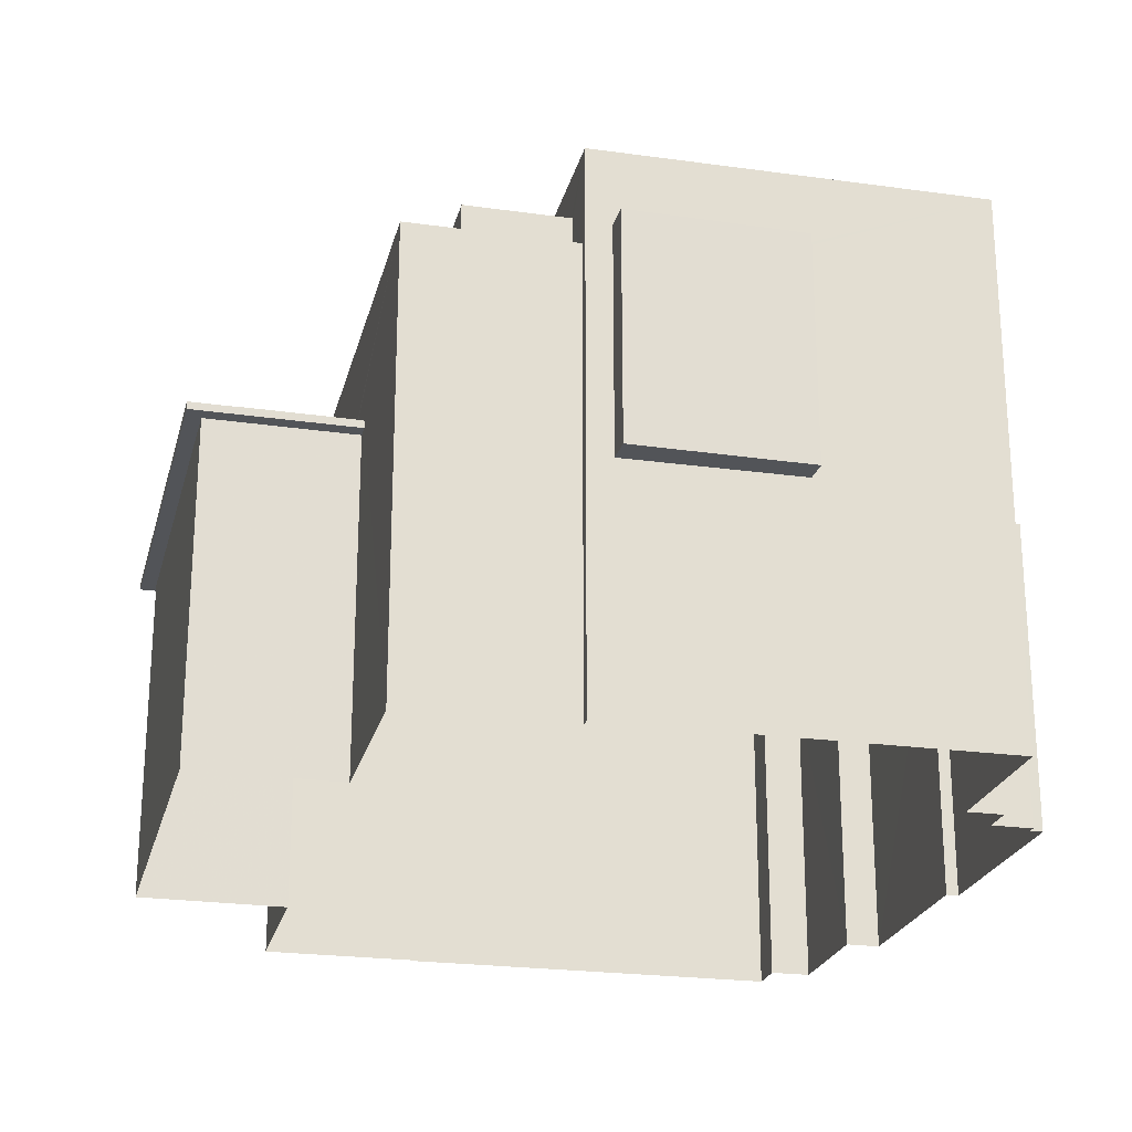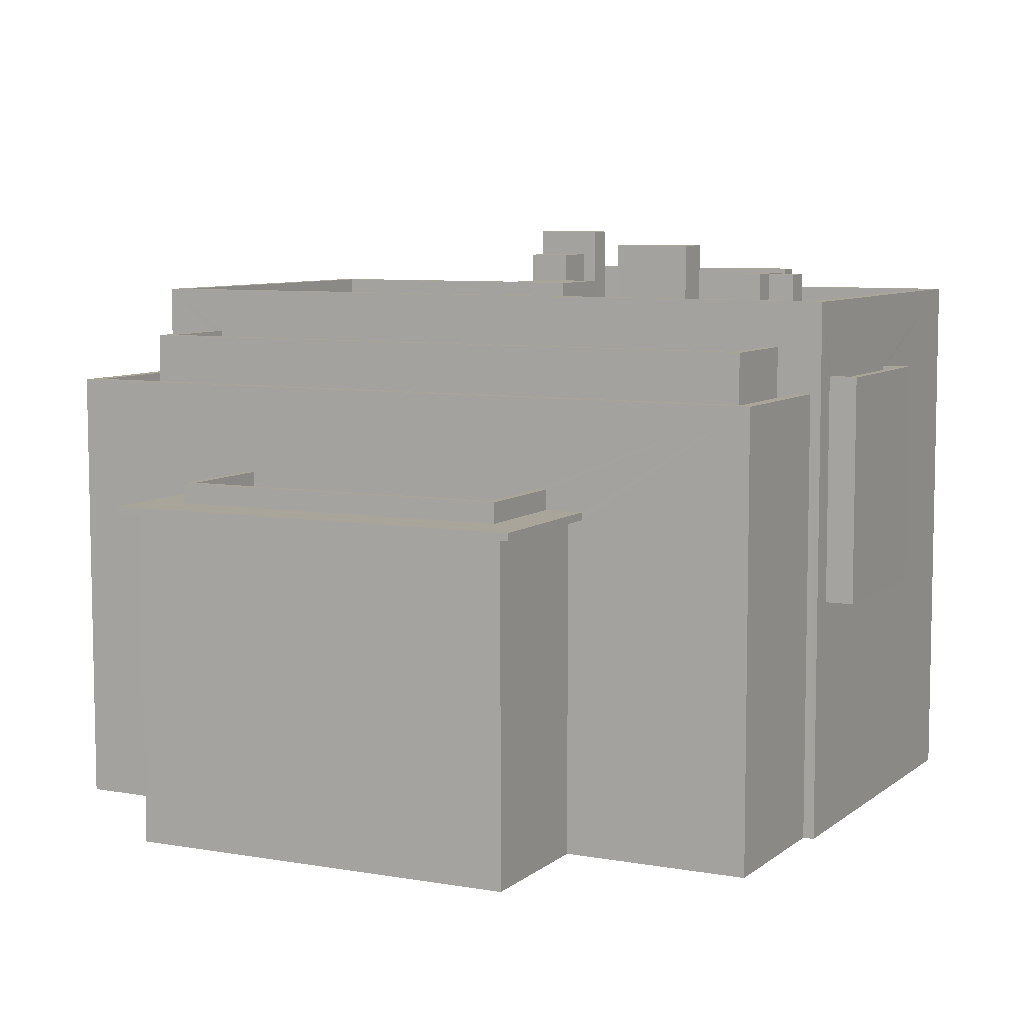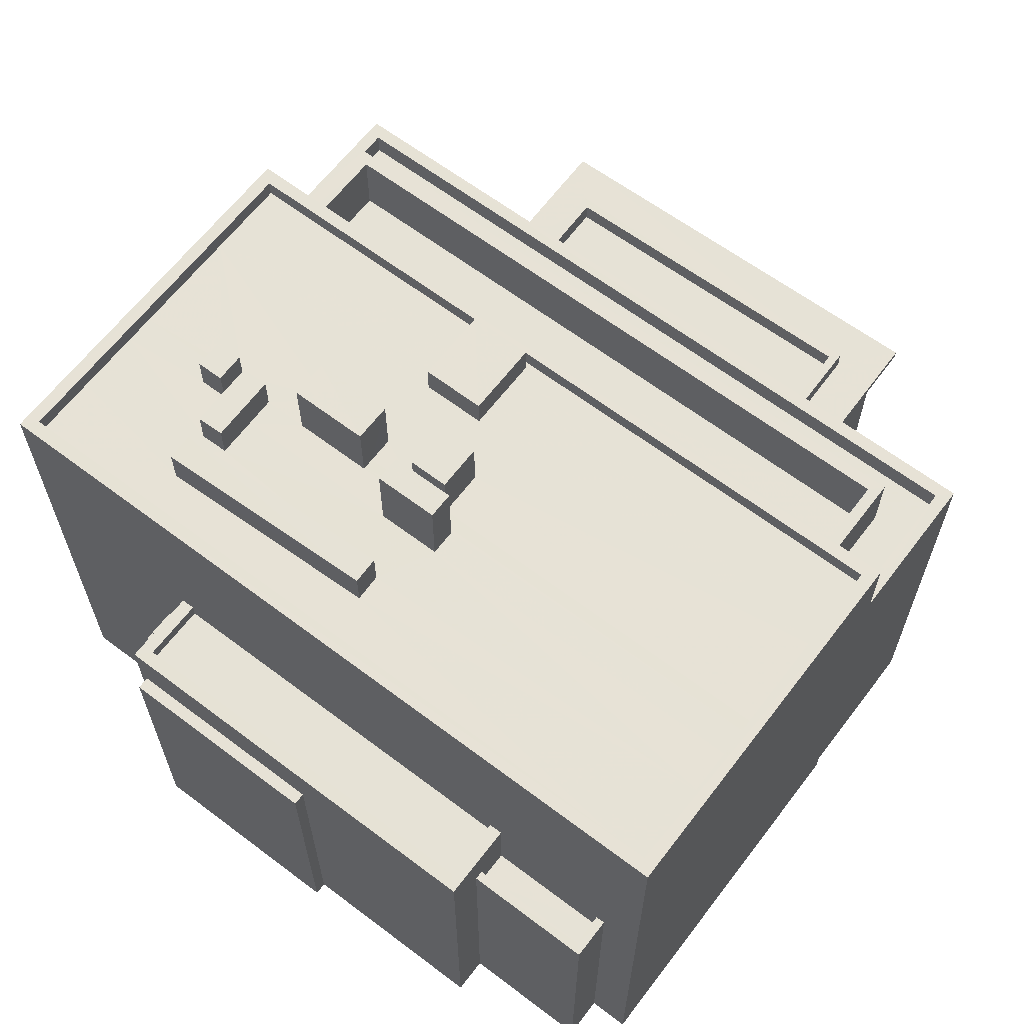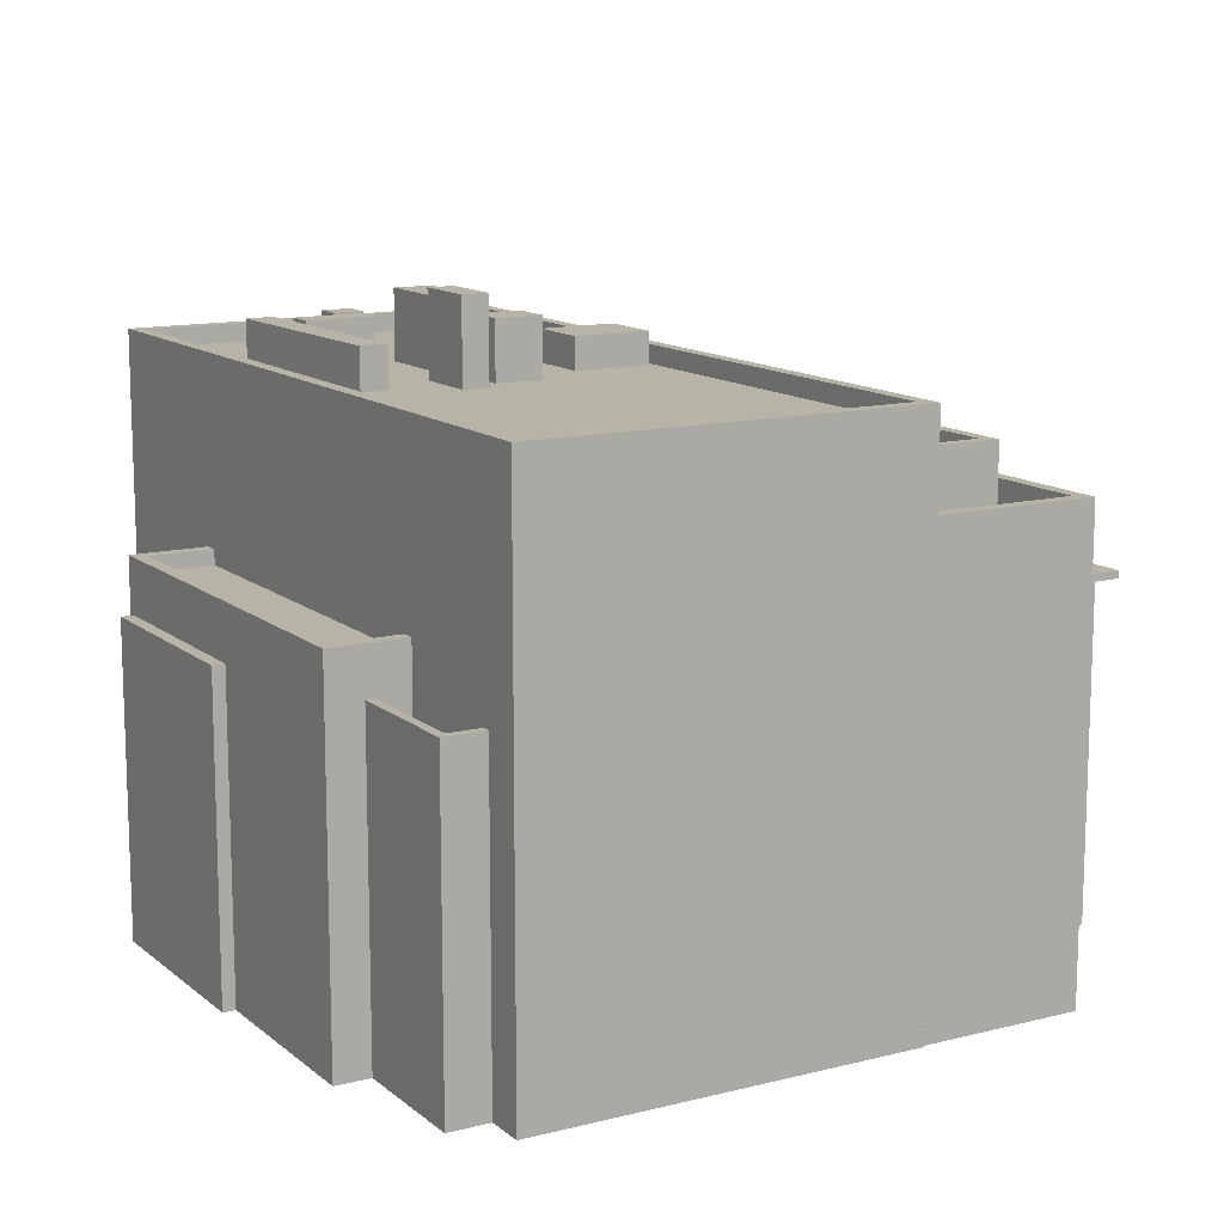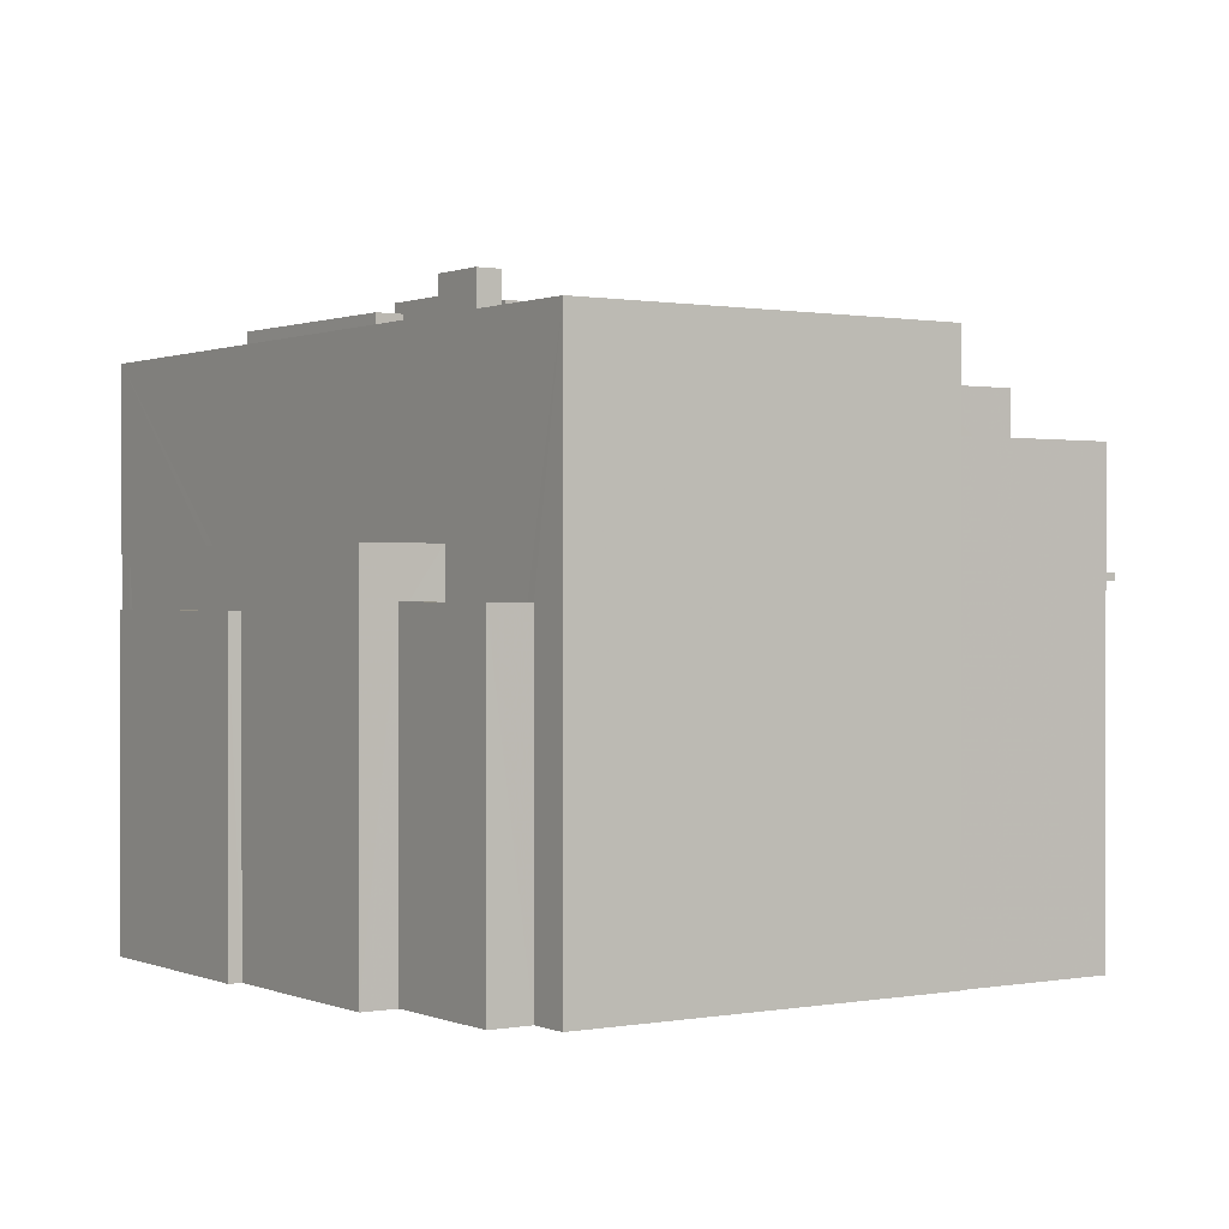
<metadata>
{"format":"obj","ext":"obj","renderer":"f3d","projection":"perspective","resolution":1024,"background":"white","views":[{"elev":-23.3,"azim":-112.6,"up":"+Z"},{"elev":7.5,"azim":-162.3,"up":"+Z"},{"elev":63.8,"azim":27.9,"up":"+Z"},{"elev":12.7,"azim":50.4,"up":"+Z"},{"elev":0.5,"azim":46.4,"up":"+Z"}]}
</metadata>
<code>
v -8746 -3.735e+04 27.46
v -8746 -3.735e+04 27.46
v -8751 -3.735e+04 27.46
v -8743 -3.734e+04 27.46
v -8745 -3.735e+04 27.46
v -8743 -3.734e+04 27.46
v -8751 -3.735e+04 27.46
v -8757 -3.735e+04 27.46
v -8757 -3.735e+04 27.46
v -8765 -3.735e+04 27.47
v -8764 -3.735e+04 27.47
v -8748 -3.733e+04 27.46
v -8742 -3.733e+04 27.46
v -8761 -3.733e+04 27.47
v -8747 -3.733e+04 27.46
v -8760 -3.733e+04 27.47
v -8770 -3.735e+04 27.47
v -8768 -3.734e+04 27.47
v -8768 -3.734e+04 27.47
v -8765 -3.735e+04 27.47
v -8764 -3.735e+04 27.47
v -8767 -3.733e+04 27.47
v -8765 -3.735e+04 27.47
v -8766 -3.735e+04 27.47
v -8769 -3.734e+04 35.45
v -8770 -3.734e+04 35.45
v -8769 -3.734e+04 35.45
v -8768 -3.734e+04 35.45
v -8761 -3.733e+04 38.62
v -8761 -3.733e+04 38.62
v -8760 -3.733e+04 38.62
v -8761 -3.733e+04 38.62
v -8748 -3.733e+04 38.61
v -8747 -3.733e+04 38.61
v -8747 -3.733e+04 38.61
v -8746 -3.733e+04 38.61
v -8769 -3.734e+04 42.45
v -8769 -3.734e+04 42.45
v -8770 -3.734e+04 42.45
v -8768 -3.734e+04 42.45
v -8769 -3.734e+04 43.05
v -8769 -3.734e+04 43.05
v -8770 -3.734e+04 43.05
v -8770 -3.734e+04 43.05
v -8769 -3.734e+04 43.05
v -8769 -3.734e+04 43.05
v -8768 -3.734e+04 43.05
v -8768 -3.734e+04 43.05
v -8745 -3.735e+04 45.54
v -8745 -3.735e+04 45.54
v -8743 -3.734e+04 45.54
v -8743 -3.734e+04 45.54
v -8765 -3.734e+04 44.96
v -8765 -3.734e+04 44.96
v -8765 -3.734e+04 44.96
v -8765 -3.734e+04 44.96
v -8766 -3.734e+04 44.96
v -8769 -3.734e+04 44.96
v -8769 -3.734e+04 44.96
v -8766 -3.734e+04 44.96
v -8769 -3.735e+04 44.96
v -8765 -3.735e+04 44.96
v -8765 -3.735e+04 44.96
v -8745 -3.735e+04 44.94
v -8756 -3.735e+04 44.95
v -8745 -3.735e+04 44.94
v -8764 -3.735e+04 44.96
v -8757 -3.735e+04 44.95
v -8764 -3.734e+04 44.96
v -8758 -3.735e+04 44.95
v -8757 -3.735e+04 44.95
v -8745 -3.735e+04 44.94
v -8770 -3.735e+04 44.96
v -8765 -3.735e+04 44.96
v -8760 -3.734e+04 44.95
v -8762 -3.734e+04 44.96
v -8744 -3.735e+04 44.94
v -8756 -3.734e+04 44.95
v -8764 -3.734e+04 44.96
v -8758 -3.734e+04 44.95
v -8756 -3.734e+04 44.95
v -8744 -3.735e+04 44.94
v -8760 -3.734e+04 44.95
v -8758 -3.734e+04 44.95
v -8756 -3.734e+04 44.95
v -8744 -3.734e+04 44.94
v -8766 -3.734e+04 44.96
v -8768 -3.734e+04 44.96
v -8762 -3.734e+04 44.96
v -8759 -3.734e+04 44.95
v -8764 -3.734e+04 44.96
v -8757 -3.734e+04 44.95
v -8757 -3.734e+04 44.95
v -8759 -3.734e+04 44.95
v -8765 -3.734e+04 44.96
v -8765 -3.734e+04 44.96
v -8759 -3.734e+04 44.95
v -8768 -3.734e+04 44.96
v -8757 -3.734e+04 44.95
v -8743 -3.734e+04 44.94
v -8770 -3.735e+04 45.56
v -8770 -3.735e+04 45.56
v -8768 -3.734e+04 45.56
v -8768 -3.734e+04 45.56
v -8764 -3.735e+04 37.75
v -8764 -3.735e+04 37.74
v -8757 -3.735e+04 37.74
v -8757 -3.735e+04 37.74
v -8750 -3.735e+04 39.54
v -8751 -3.735e+04 39.54
v -8751 -3.735e+04 39.54
v -8765 -3.735e+04 39.55
v -8764 -3.735e+04 39.55
v -8764 -3.735e+04 39.55
v -8764 -3.735e+04 39.55
v -8751 -3.735e+04 39.54
v -8751 -3.735e+04 39.04
v -8764 -3.735e+04 39.05
v -8751 -3.735e+04 39.04
v -8764 -3.735e+04 39.05
v -8764 -3.735e+04 36.5
v -8765 -3.735e+04 36.5
v -8765 -3.735e+04 36.5
v -8764 -3.735e+04 36.5
v -8765 -3.735e+04 36.95
v -8765 -3.735e+04 36.95
v -8765 -3.735e+04 36.95
v -8764 -3.735e+04 36.95
v -8764 -3.735e+04 36.95
v -8766 -3.735e+04 36.95
v -8751 -3.735e+04 37.12
v -8747 -3.735e+04 37.11
v -8746 -3.735e+04 37.11
v -8750 -3.735e+04 37.12
v -8751 -3.735e+04 38.02
v -8751 -3.735e+04 38.02
v -8747 -3.735e+04 38.01
v -8746 -3.735e+04 38.01
v -8746 -3.735e+04 38.01
v -8746 -3.735e+04 38.01
v -8749 -3.733e+04 39.53
v -8748 -3.733e+04 39.53
v -8749 -3.733e+04 39.53
v -8759 -3.733e+04 39.54
v -8760 -3.733e+04 39.54
v -8760 -3.733e+04 39.54
v -8748 -3.733e+04 39.53
v -8759 -3.733e+04 39.54
v -8760 -3.733e+04 38.87
v -8748 -3.733e+04 38.86
v -8759 -3.733e+04 38.87
v -8749 -3.733e+04 38.86
v -8749 -3.733e+04 38.86
v -8747 -3.733e+04 38.86
v -8748 -3.733e+04 38.86
v -8746 -3.733e+04 38.86
v -8760 -3.733e+04 38.87
v -8759 -3.733e+04 38.87
v -8761 -3.733e+04 38.87
v -8761 -3.733e+04 38.87
v -8742 -3.733e+04 42.5
v -8742 -3.733e+04 42.5
v -8743 -3.734e+04 42.5
v -8743 -3.734e+04 42.5
v -8767 -3.733e+04 42.51
v -8768 -3.734e+04 42.51
v -8767 -3.734e+04 42.51
v -8767 -3.733e+04 42.52
v -8766 -3.734e+04 41.71
v -8744 -3.734e+04 41.7
v -8766 -3.733e+04 41.71
v -8745 -3.734e+04 41.7
v -8767 -3.733e+04 41.71
v -8767 -3.734e+04 41.71
v -8766 -3.733e+04 41.71
v -8767 -3.734e+04 41.71
v -8744 -3.734e+04 41.7
v -8742 -3.733e+04 41.7
v -8743 -3.734e+04 41.7
v -8745 -3.734e+04 41.7
v -8745 -3.734e+04 44.03
v -8744 -3.734e+04 44.03
v -8745 -3.734e+04 44.03
v -8766 -3.733e+04 44.04
v -8767 -3.734e+04 44.04
v -8766 -3.734e+04 44.04
v -8744 -3.734e+04 44.03
v -8766 -3.733e+04 44.04
v -8766 -3.734e+04 46.2
v -8766 -3.734e+04 46.2
v -8765 -3.734e+04 46.2
v -8765 -3.734e+04 46.2
v -8764 -3.735e+04 46.2
v -8765 -3.734e+04 46.2
v -8765 -3.735e+04 46.2
v -8764 -3.734e+04 46.2
v -8765 -3.735e+04 46.3
v -8765 -3.735e+04 46.3
v -8757 -3.735e+04 46.29
v -8757 -3.735e+04 46.29
v -8756 -3.735e+04 47.69
v -8758 -3.734e+04 47.69
v -8758 -3.735e+04 47.69
v -8756 -3.734e+04 47.69
v -8756 -3.734e+04 46.86
v -8756 -3.734e+04 46.86
v -8757 -3.734e+04 46.86
v -8758 -3.734e+04 46.86
v -8760 -3.734e+04 47.22
v -8762 -3.734e+04 47.23
v -8762 -3.734e+04 47.23
v -8759 -3.734e+04 47.22
v -8757 -3.734e+04 46
v -8757 -3.734e+04 46
v -8759 -3.734e+04 46
v -8759 -3.734e+04 46
v -8769 -3.734e+04 42.45
v -8770 -3.735e+04 42.45
v -8770 -3.735e+04 43.05
f 1 2 3
f 1 4 5
f 5 4 6
f 7 8 3
f 9 10 11
f 8 9 11
f 12 13 4
f 12 14 15
f 14 16 15
f 17 18 19
f 11 20 21
f 19 22 14
f 17 19 23
f 21 24 23
f 4 1 3
f 3 8 12
f 8 11 21
f 3 12 4
f 12 8 14
f 19 14 23
f 23 8 21
f 14 8 23
f 25 26 27
f 28 25 27
f 29 30 31
f 30 32 31
f 33 34 35
f 35 34 36
f 34 32 36
f 31 32 34
f 37 38 39
f 37 40 38
f 41 42 43
f 44 41 43
f 44 43 45
f 46 47 48
f 46 48 45
f 43 46 45
f 49 50 51
f 52 49 51
f 53 54 55
f 55 56 53
f 56 57 58
f 59 57 60
f 58 57 59
f 56 55 57
f 58 61 62
f 61 63 62
f 64 65 66
f 67 63 68
f 69 67 70
f 65 70 68
f 66 65 68
f 58 62 56
f 62 63 67
f 70 67 68
f 66 71 72
f 72 71 73
f 73 74 61
f 71 66 68
f 61 74 63
f 71 74 73
f 75 76 69
f 77 75 78
f 77 78 64
f 76 79 69
f 64 78 65
f 70 75 69
f 80 75 70
f 78 75 80
f 81 77 82
f 75 77 81
f 83 75 84
f 75 81 84
f 85 82 86
f 87 88 59
f 89 90 88
f 85 81 82
f 79 76 91
f 92 90 93
f 86 92 85
f 93 94 84
f 84 94 83
f 87 59 60
f 92 93 85
f 76 89 91
f 95 91 96
f 54 53 95
f 94 90 89
f 54 95 96
f 96 88 87
f 88 96 89
f 93 90 94
f 91 89 96
f 97 98 88
f 98 99 100
f 100 99 86
f 88 90 97
f 86 99 92
f 98 97 99
f 49 101 50
f 49 102 101
f 103 104 101
f 102 103 101
f 103 52 51
f 104 103 51
f 105 106 107
f 108 105 107
f 109 110 111
f 111 110 112
f 112 113 114
f 114 113 115
f 110 109 116
f 110 113 112
f 117 118 119
f 117 120 118
f 121 122 123
f 124 121 123
f 125 126 127
f 128 127 129
f 129 127 130
f 127 126 130
f 131 132 133
f 134 131 133
f 135 136 137
f 138 137 139
f 139 137 140
f 137 136 140
f 141 142 143
f 144 145 146
f 147 142 141
f 148 144 142
f 144 148 145
f 148 142 147
f 149 150 151
f 149 152 150
f 153 154 155
f 154 156 155
f 157 158 159
f 159 158 160
f 155 156 160
f 158 155 160
f 161 162 163
f 163 162 164
f 165 166 167
f 168 162 161
f 165 168 166
f 168 165 162
f 169 170 171
f 169 172 170
f 173 174 175
f 174 176 175
f 177 178 173
f 179 178 177
f 180 179 177
f 177 173 175
f 181 182 183
f 184 185 186
f 187 182 181
f 188 184 182
f 184 188 185
f 188 182 187
f 189 190 191
f 192 189 191
f 193 194 195
f 193 196 194
f 197 198 199
f 200 197 199
f 201 202 203
f 201 204 202
f 205 206 207
f 208 205 207
f 209 210 211
f 209 212 210
f 213 214 215
f 216 213 215
f 47 46 38
f 40 47 38
f 42 39 43
f 42 37 39
f 43 39 38
f 46 43 38
f 48 27 45
f 48 28 27
f 44 26 217
f 44 217 41
f 26 25 217
f 27 44 45
f 27 26 44
f 101 104 42
f 218 25 17
f 25 18 17
f 104 18 28
f 219 101 41
f 217 25 218
f 41 101 42
f 37 42 40
f 28 18 25
f 48 104 28
f 48 47 104
f 40 42 47
f 47 42 104
f 1 5 139
f 23 126 17
f 5 50 139
f 134 133 138
f 115 50 101
f 125 122 121
f 114 101 219
f 138 139 50
f 134 138 109
f 120 117 116
f 126 218 17
f 114 219 218
f 109 50 116
f 121 114 125
f 125 114 126
f 116 115 120
f 115 101 114
f 116 50 115
f 138 50 109
f 218 126 114
f 19 18 166
f 4 163 6
f 18 104 166
f 169 183 172
f 163 51 6
f 104 51 183
f 180 164 179
f 164 180 181
f 181 183 51
f 176 174 167
f 169 186 183
f 163 164 51
f 176 167 185
f 104 186 185
f 167 166 185
f 166 104 185
f 183 186 104
f 164 181 51
f 50 5 6
f 51 50 6
f 217 218 219
f 41 217 219
f 72 49 66
f 66 49 64
f 64 49 77
f 82 49 52
f 77 49 82
f 86 52 100
f 86 82 52
f 49 72 73
f 102 49 73
f 98 103 88
f 88 103 59
f 58 59 102
f 59 103 102
f 61 58 102
f 61 102 73
f 52 103 98
f 100 52 98
f 11 10 106
f 105 11 106
f 8 107 9
f 8 108 107
f 107 10 9
f 107 106 10
f 7 108 8
f 105 20 11
f 111 108 7
f 112 105 108
f 105 112 20
f 112 108 111
f 128 114 121
f 114 129 112
f 112 129 20
f 124 128 121
f 20 129 21
f 114 128 129
f 131 134 135
f 3 136 7
f 134 109 135
f 7 136 111
f 136 109 111
f 135 109 136
f 117 119 110
f 116 117 110
f 110 119 118
f 113 110 118
f 120 113 118
f 120 115 113
f 128 123 127
f 128 124 123
f 122 127 123
f 122 125 127
f 23 24 130
f 126 23 130
f 129 130 24
f 21 129 24
f 133 132 137
f 138 133 137
f 131 137 132
f 131 135 137
f 3 2 140
f 136 3 140
f 1 140 2
f 1 139 140
f 158 148 147
f 155 158 147
f 141 155 147
f 141 153 155
f 143 142 150
f 152 143 150
f 151 142 144
f 151 150 142
f 146 151 144
f 146 149 151
f 145 148 158
f 157 145 158
f 154 36 156
f 154 35 36
f 32 156 36
f 32 160 156
f 30 160 32
f 30 159 160
f 29 31 16
f 14 29 16
f 16 34 15
f 16 31 34
f 33 15 34
f 33 12 15
f 14 22 30
f 12 35 13
f 22 168 30
f 12 33 35
f 149 143 152
f 35 161 13
f 161 146 168
f 29 14 30
f 153 141 154
f 154 161 35
f 143 161 141
f 143 149 146
f 157 159 145
f 146 145 168
f 30 168 159
f 161 143 146
f 154 141 161
f 145 159 168
f 166 168 22
f 19 166 22
f 163 13 161
f 163 4 13
f 164 162 178
f 179 164 178
f 167 173 165
f 167 174 173
f 162 165 173
f 178 162 173
f 175 188 187
f 177 175 187
f 181 177 187
f 181 180 177
f 183 182 170
f 172 183 170
f 171 170 182
f 184 171 182
f 186 171 184
f 186 169 171
f 185 188 175
f 176 185 175
f 191 190 57
f 55 191 57
f 87 60 189
f 60 57 190
f 189 60 190
f 87 192 96
f 87 189 192
f 55 54 191
f 54 96 192
f 54 192 191
f 193 195 62
f 67 193 62
f 194 53 56
f 95 53 194
f 56 62 195
f 194 56 195
f 95 196 91
f 95 194 196
f 69 79 196
f 67 69 193
f 79 91 196
f 69 196 193
f 68 199 71
f 68 200 199
f 199 198 74
f 71 199 74
f 198 197 63
f 74 198 63
f 63 200 68
f 63 197 200
f 80 203 202
f 80 70 203
f 204 80 202
f 204 78 80
f 201 78 204
f 201 65 78
f 70 65 201
f 203 70 201
f 208 207 93
f 84 208 93
f 93 206 85
f 93 207 206
f 85 205 81
f 85 206 205
f 205 208 84
f 81 205 84
f 211 210 89
f 76 211 89
f 89 212 94
f 89 210 212
f 75 83 209
f 83 94 212
f 83 212 209
f 209 211 76
f 75 209 76
f 216 215 97
f 90 216 97
f 97 214 99
f 97 215 214
f 99 213 92
f 99 214 213
f 213 216 90
f 92 213 90

</code>
